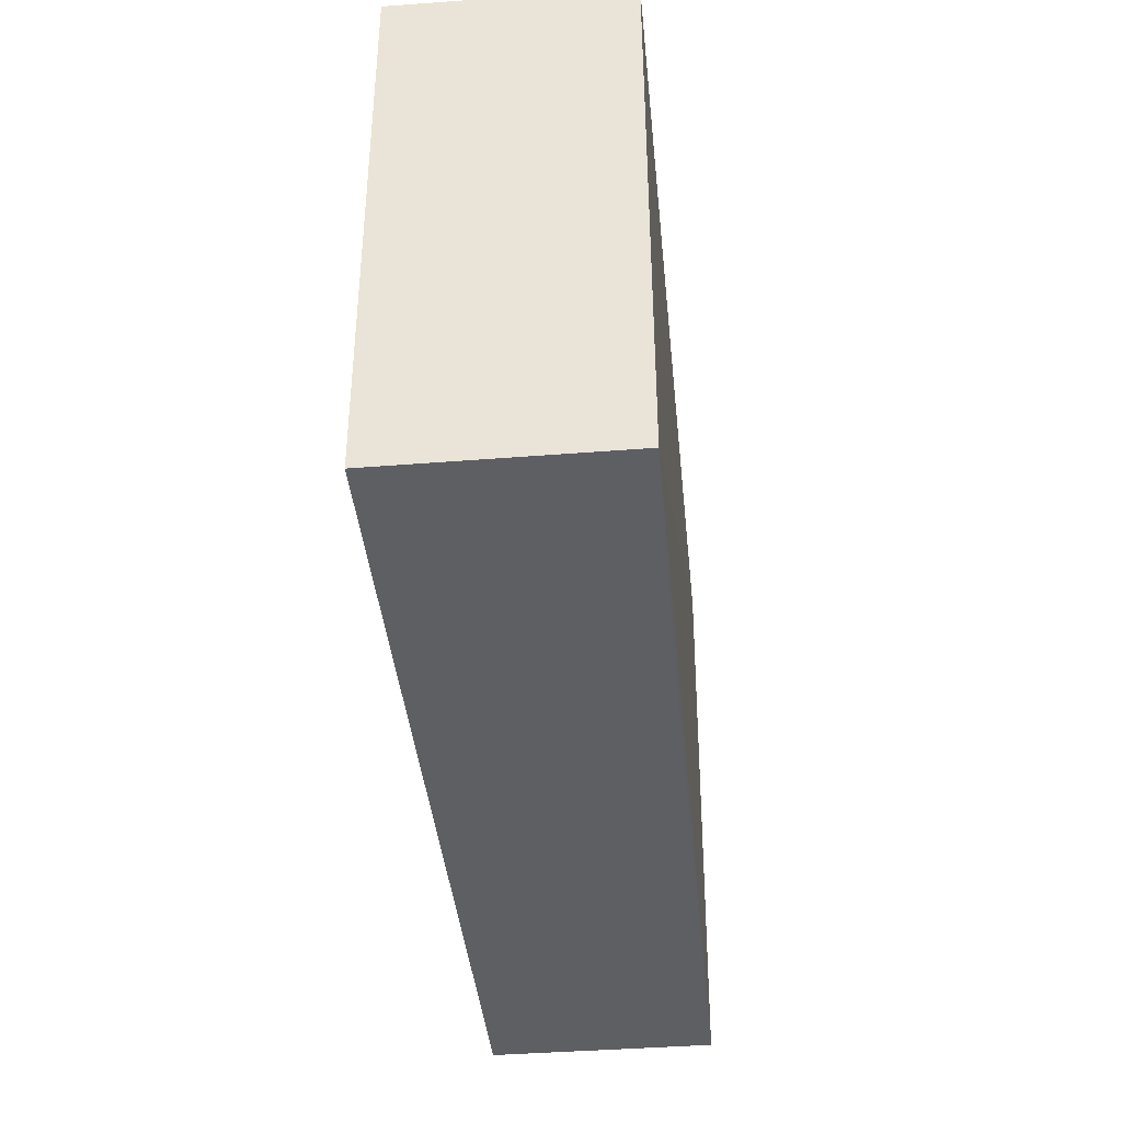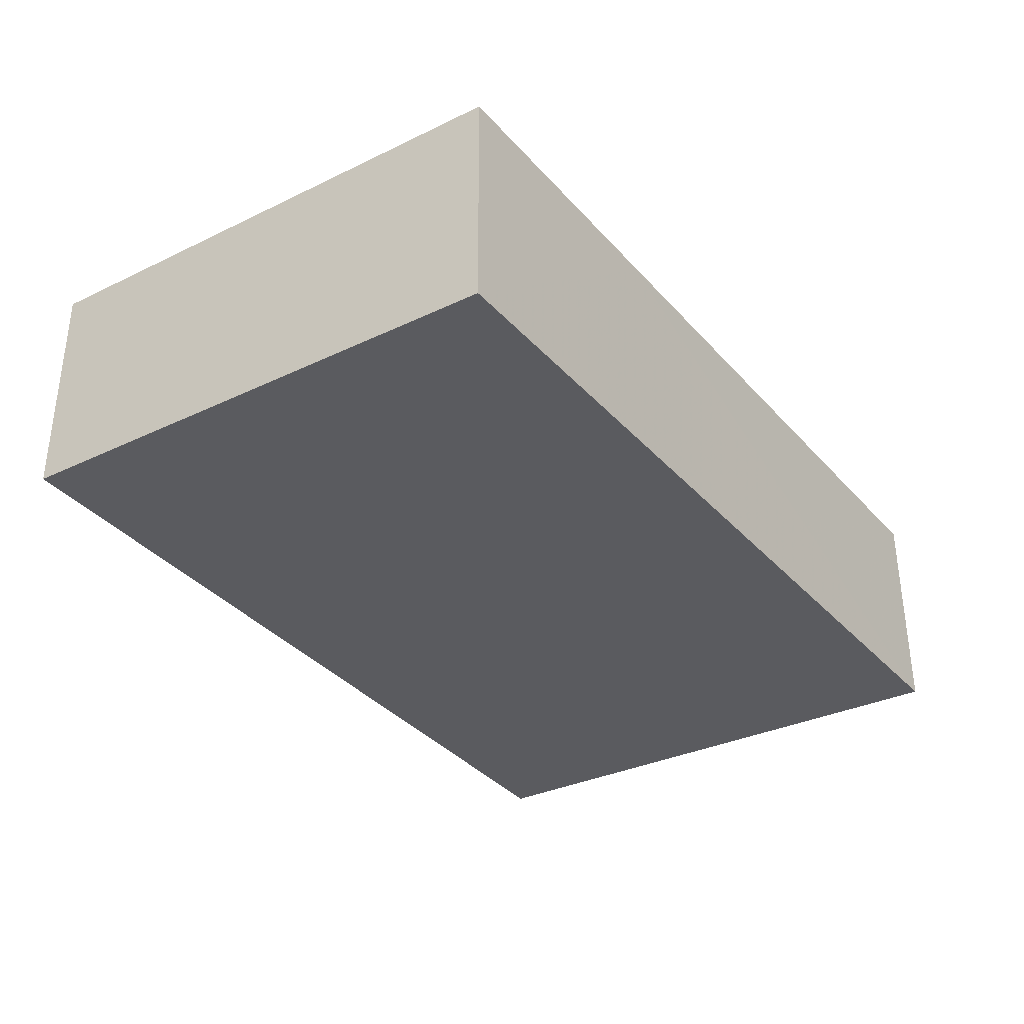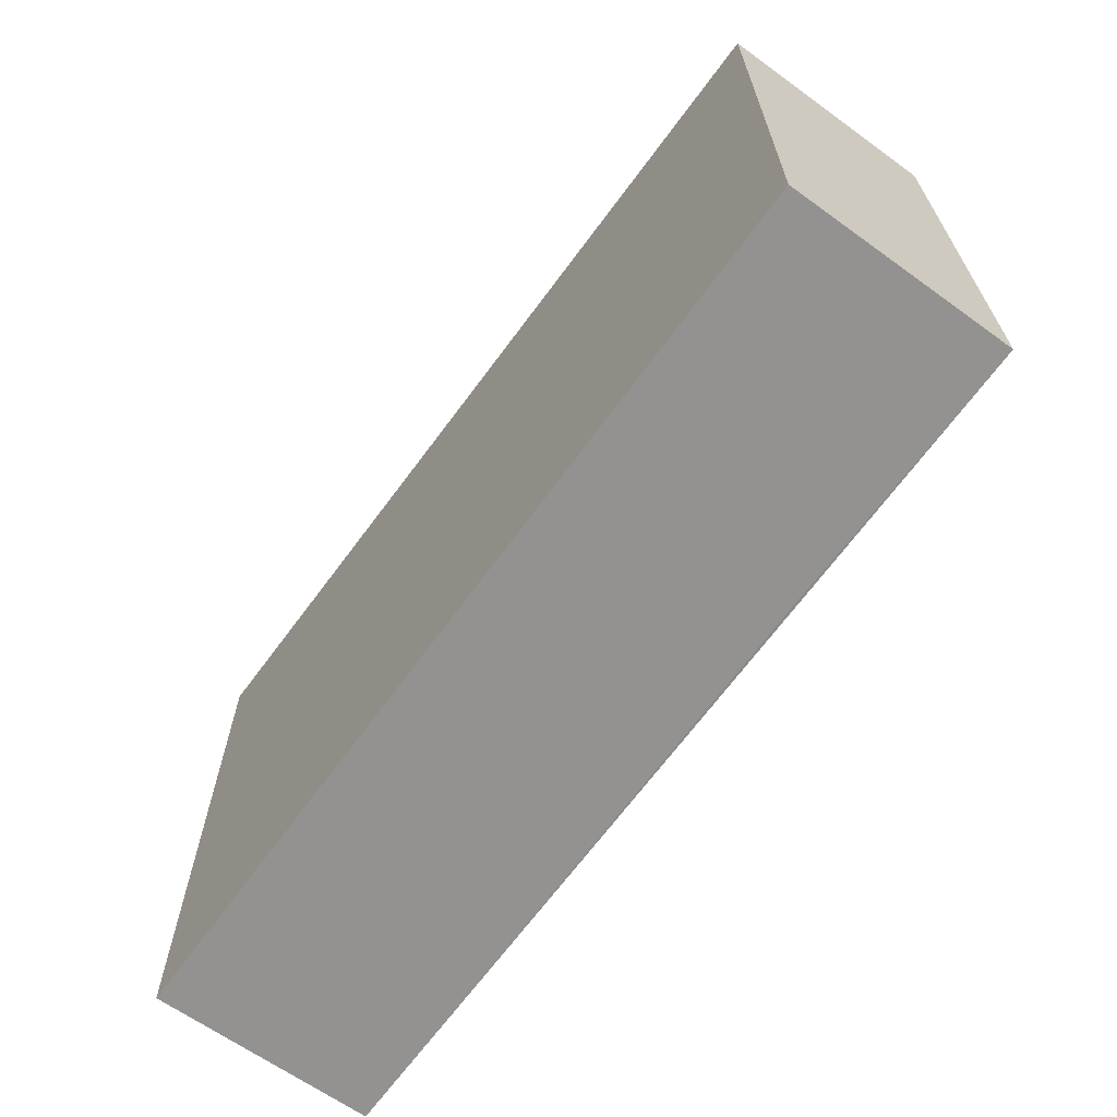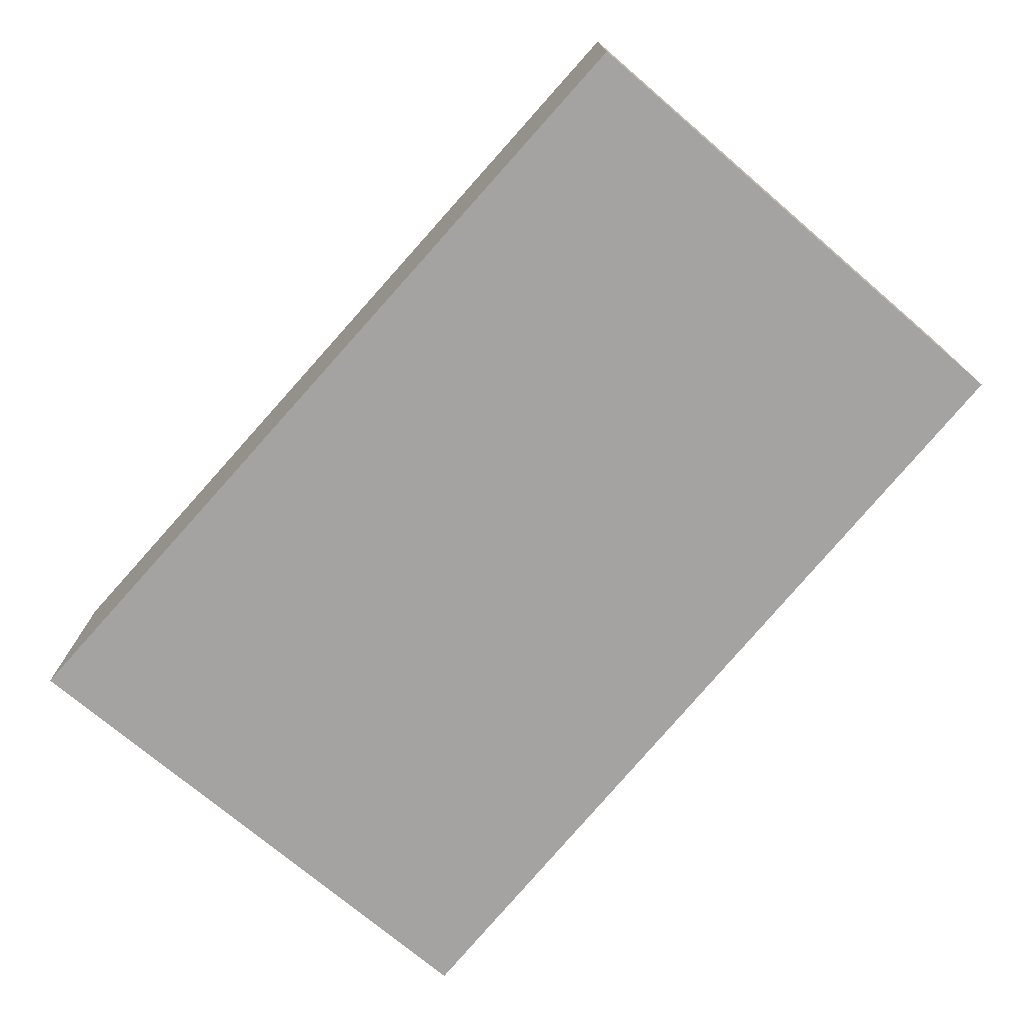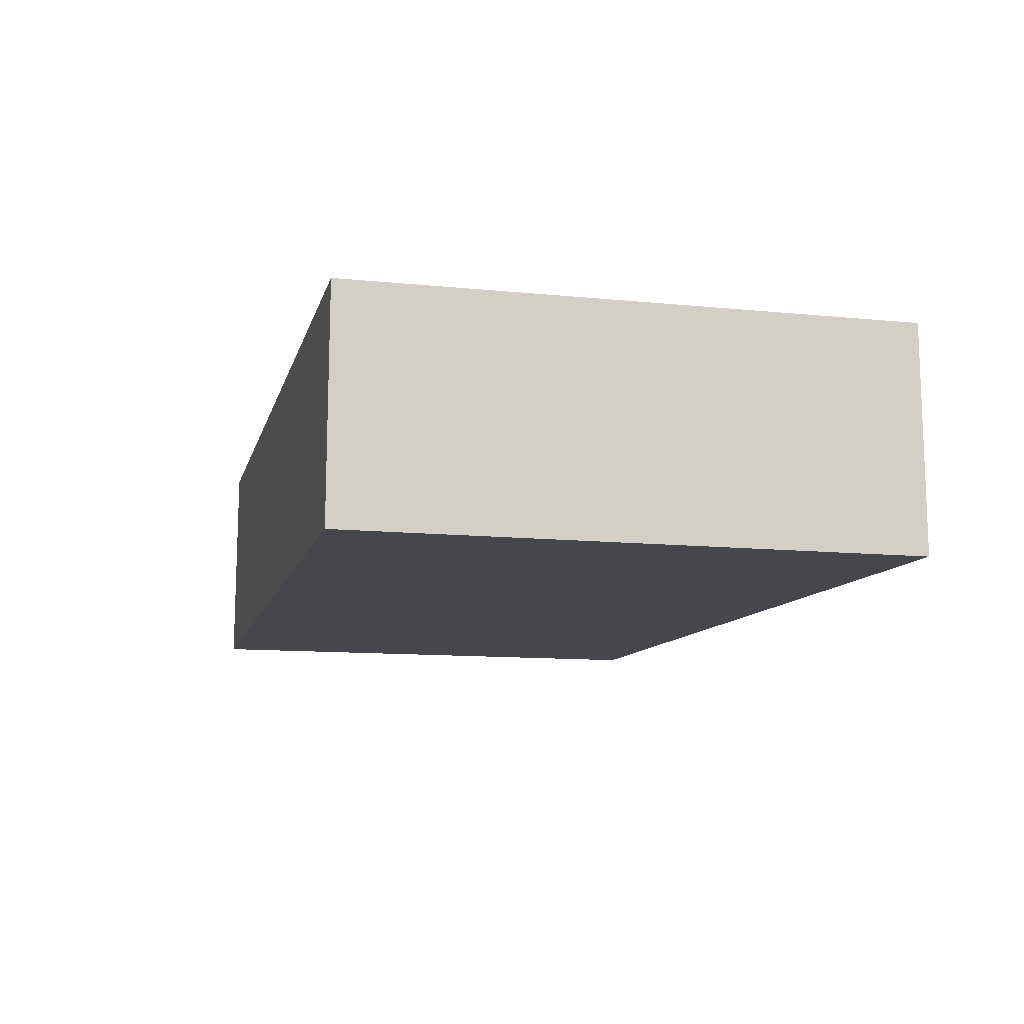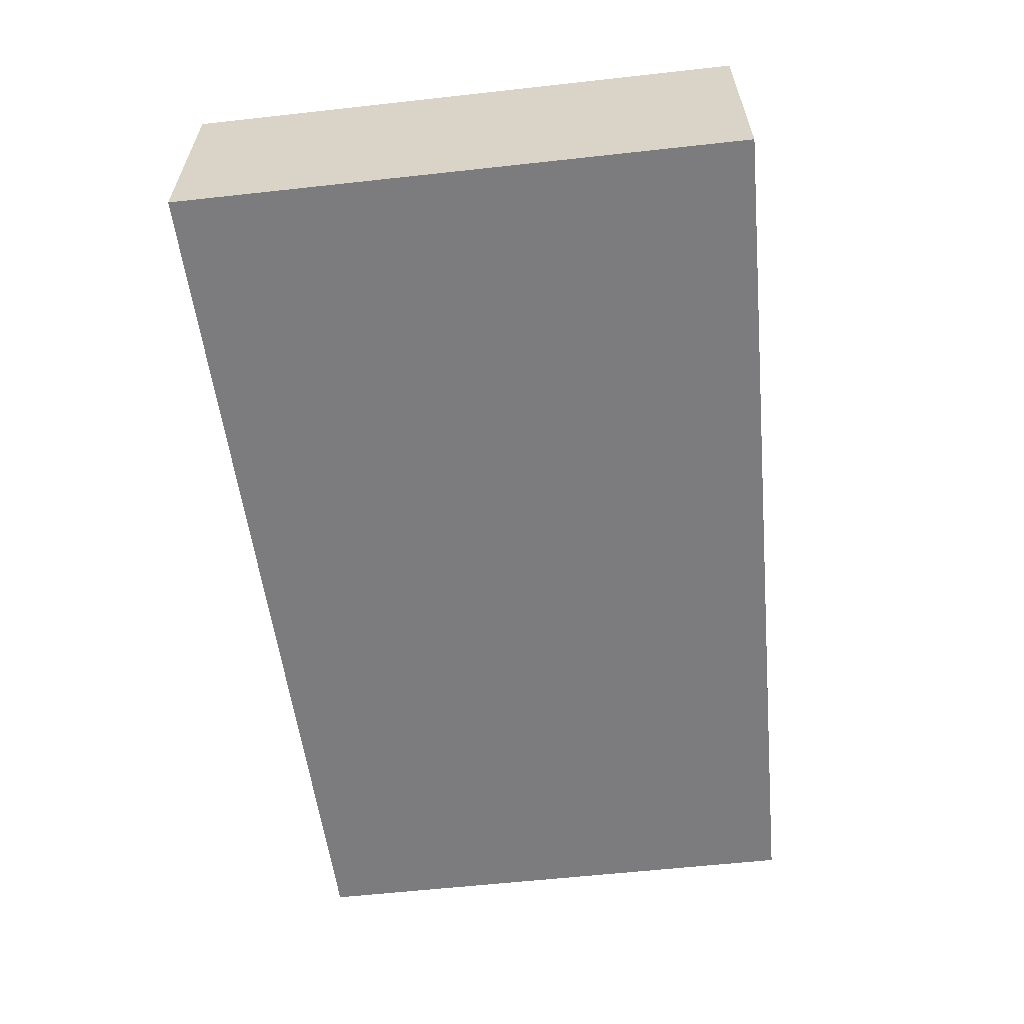
<metadata>
{"format":"obj","ext":"obj","renderer":"f3d","projection":"perspective","resolution":1024,"background":"white","views":[{"elev":-38.2,"azim":-84.6,"up":"+Y"},{"elev":-33.0,"azim":-56.7,"up":"+Z"},{"elev":-65.4,"azim":-126.0,"up":"+Y"},{"elev":-73.1,"azim":-130.5,"up":"+Z"},{"elev":-10.9,"azim":75.4,"up":"+Z"},{"elev":-58.9,"azim":96.5,"up":"+Z"}]}
</metadata>
<code>
v -0.01878 0.009964 -0.006321
v -0.01877 -0.009973 -0.006378
v -0.01878 0.01001 -0.0143
v -0.05077 0.009264 -0.0143
v -0.05078 -0.009217 -0.006329
v -0.01877 -0.01002 -0.0143
v -0.05076 0.009223 -0.006398
v -0.05078 -0.009266 -0.0143
v -0.04091 -0.00946 -0.006432
f 5 2 1
f 6 4 3
f 6 1 2
f 6 3 1
f 7 1 3
f 7 3 4
f 7 5 1
f 8 4 6
f 8 7 4
f 8 5 7
f 9 8 6
f 9 6 2
f 9 2 5
f 9 5 8

</code>
